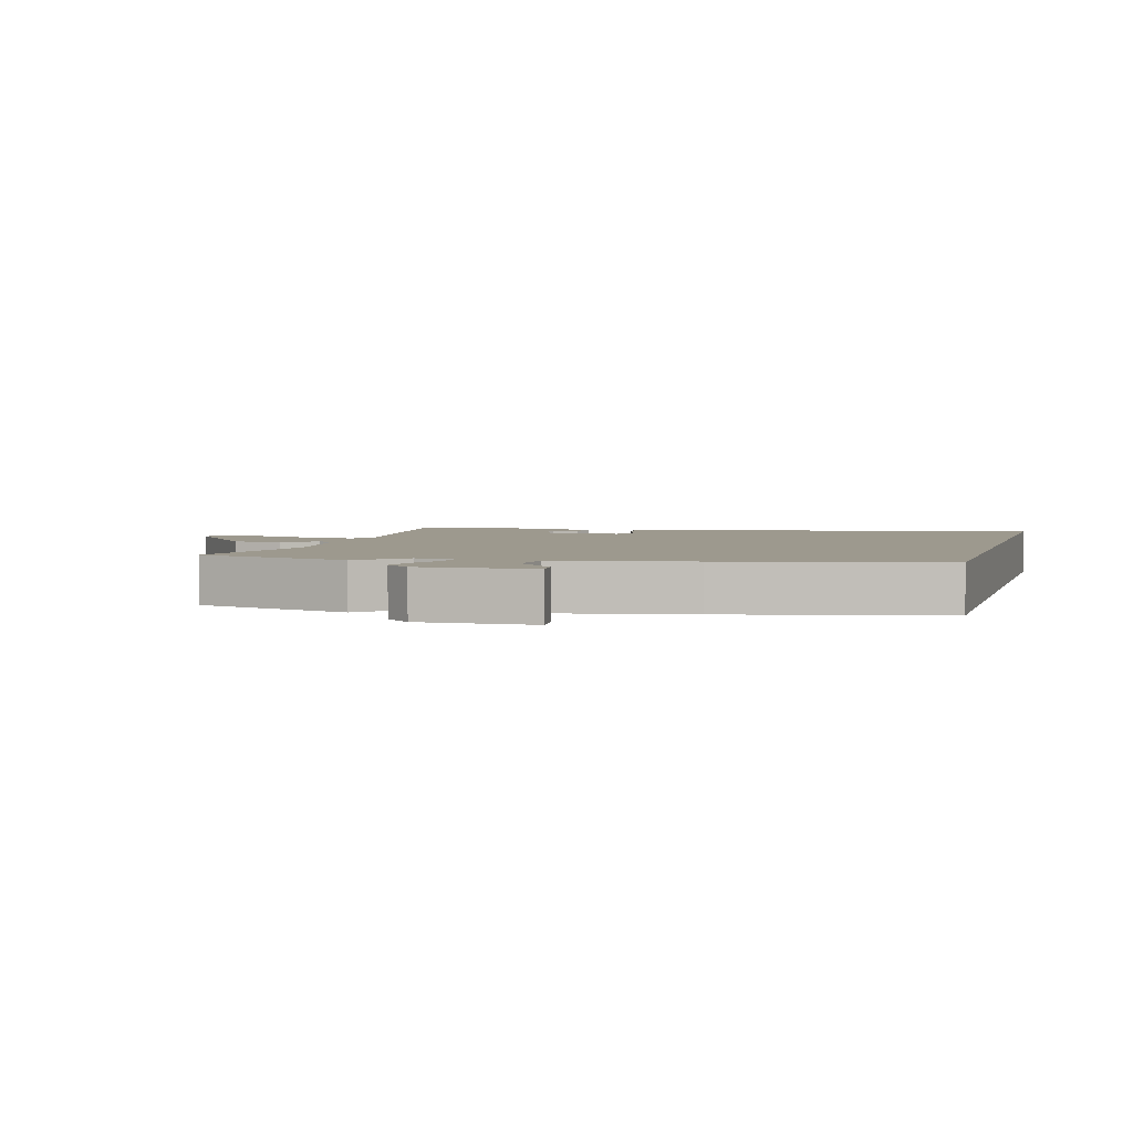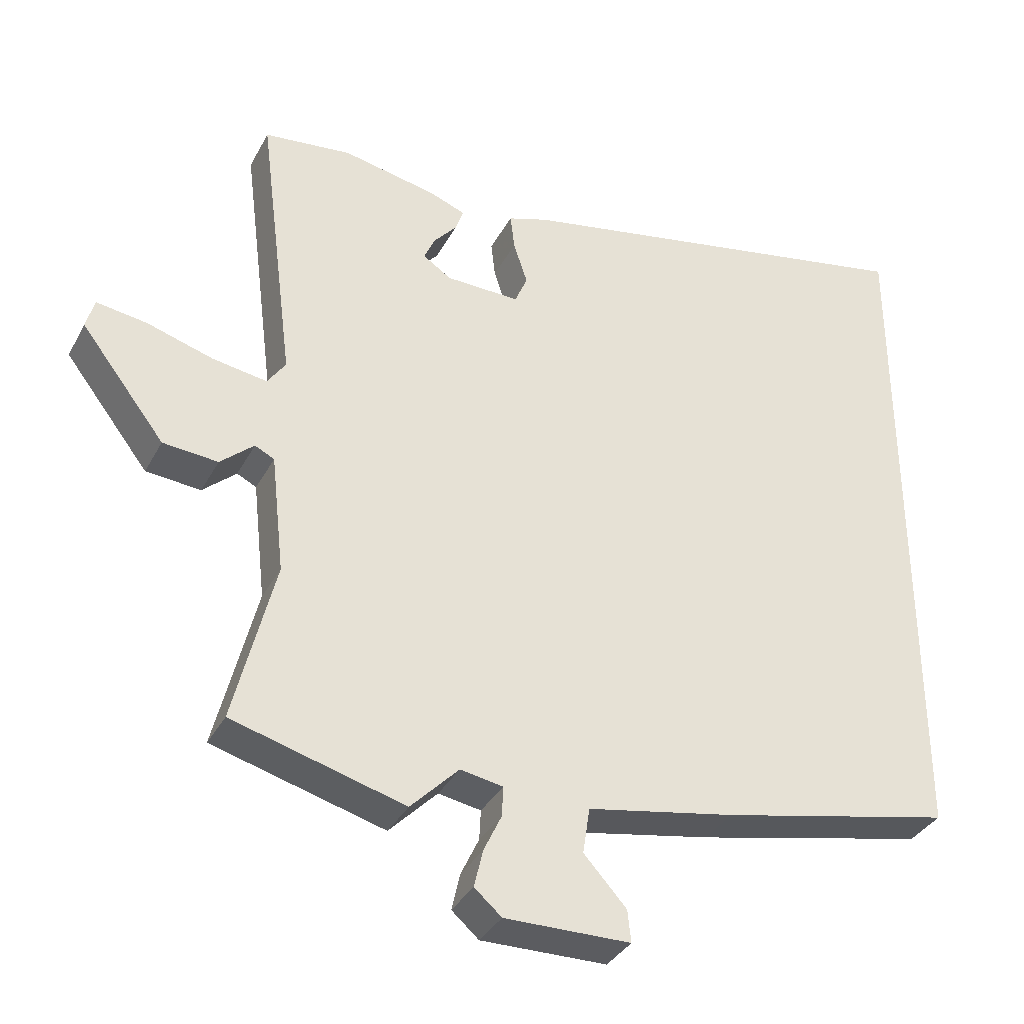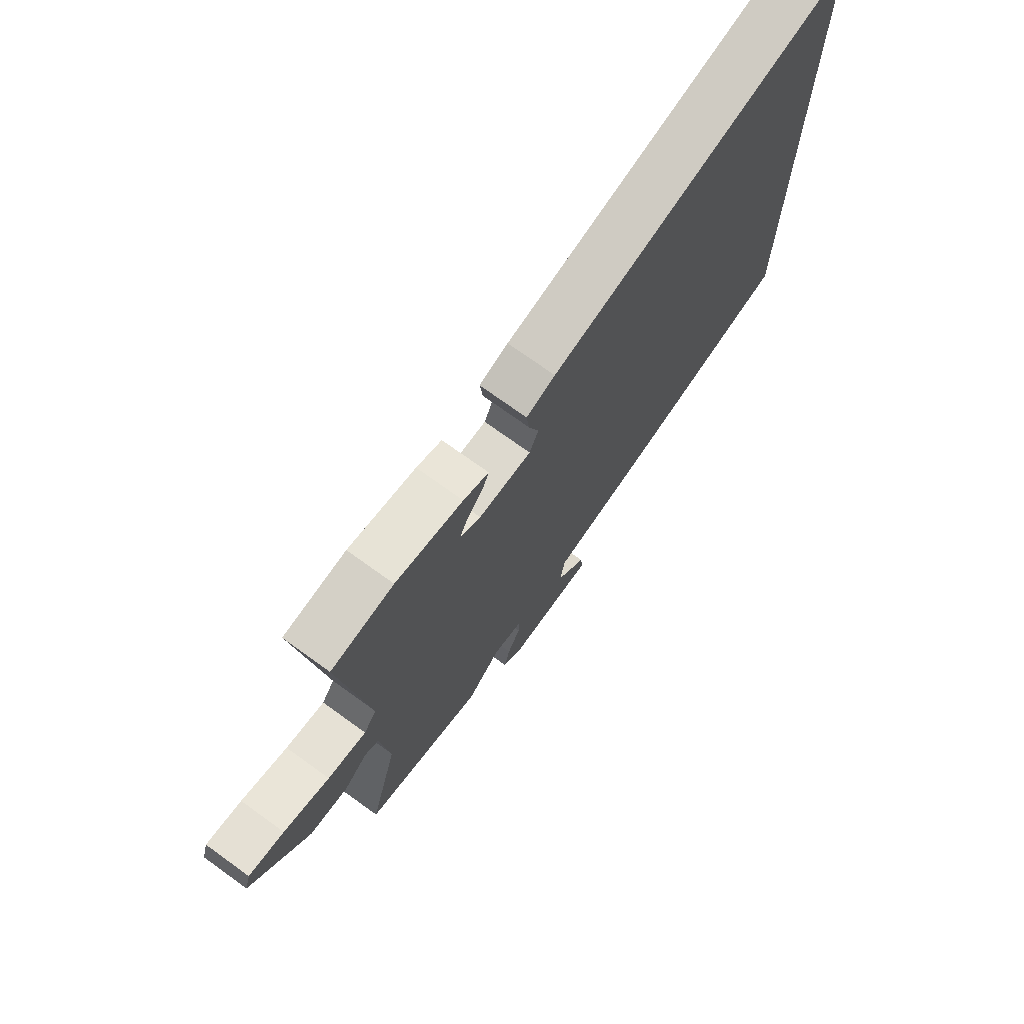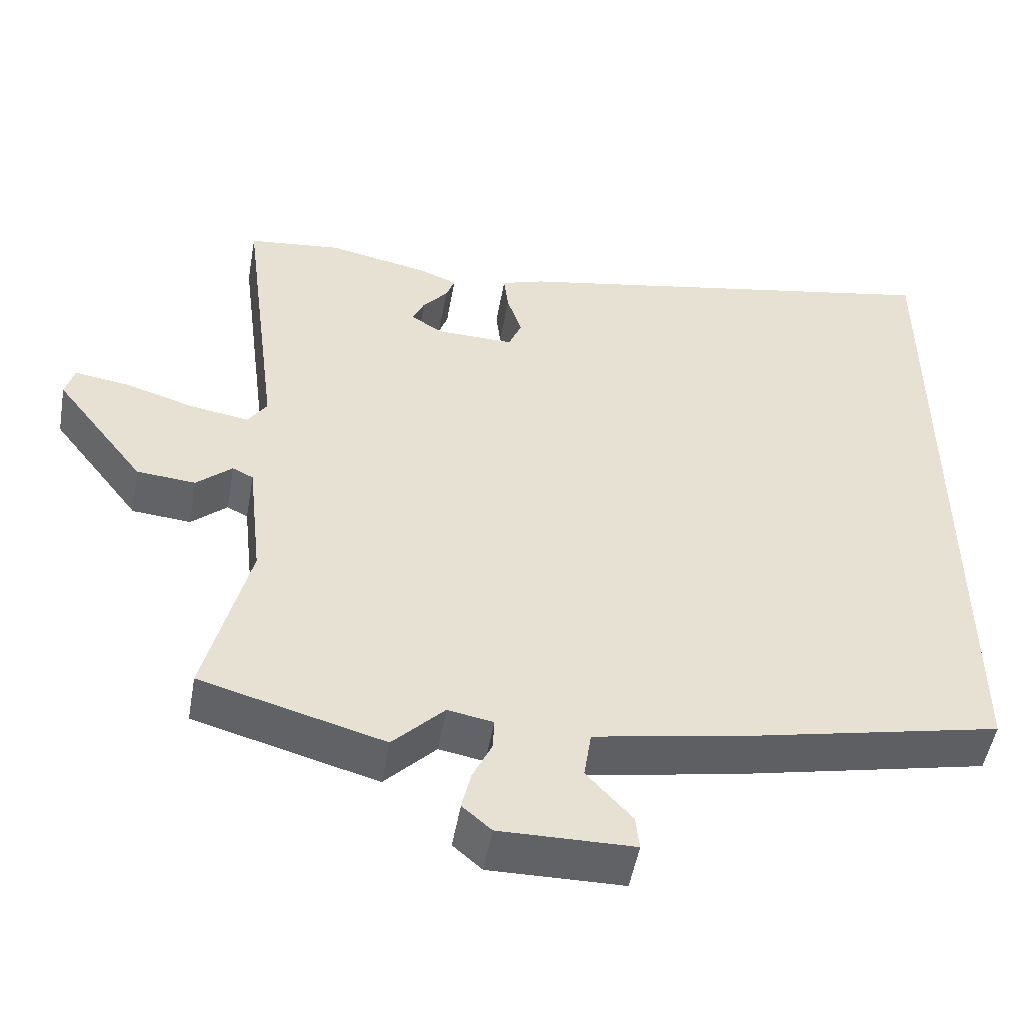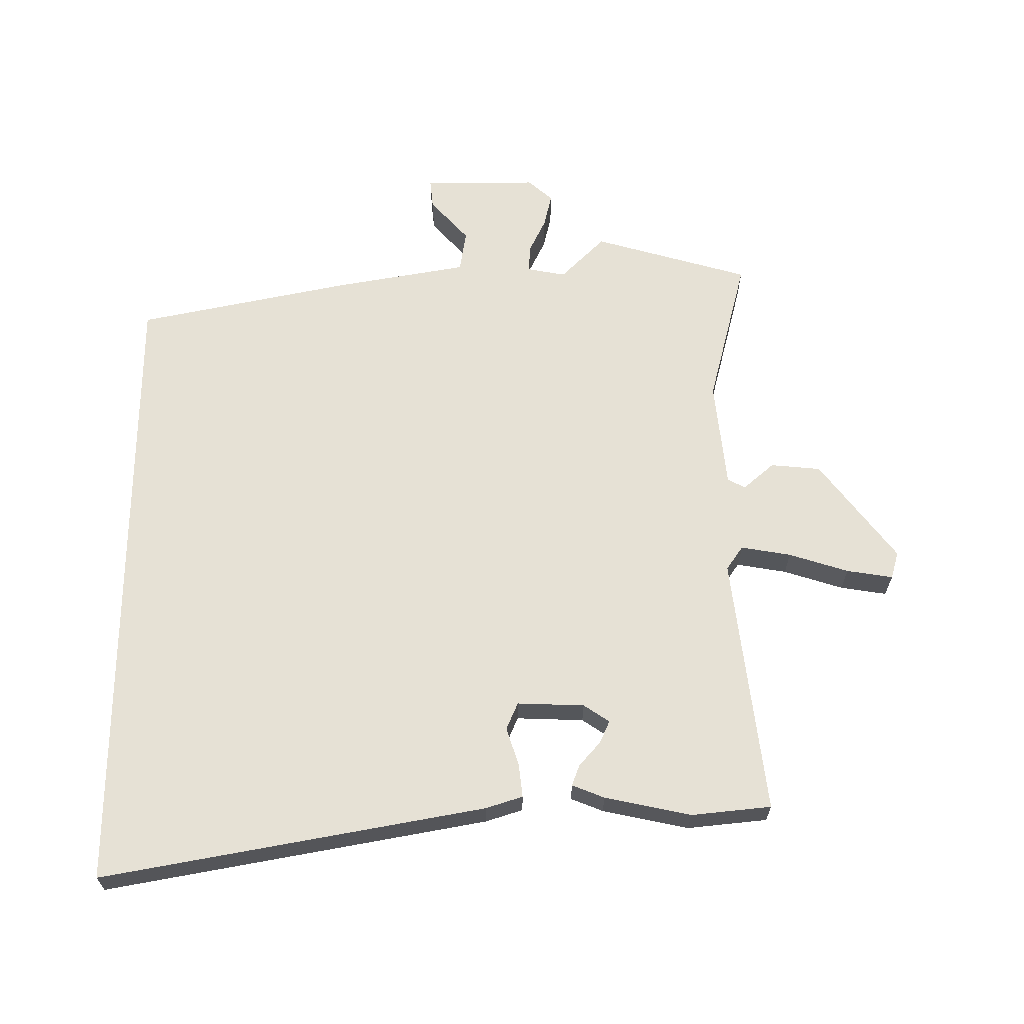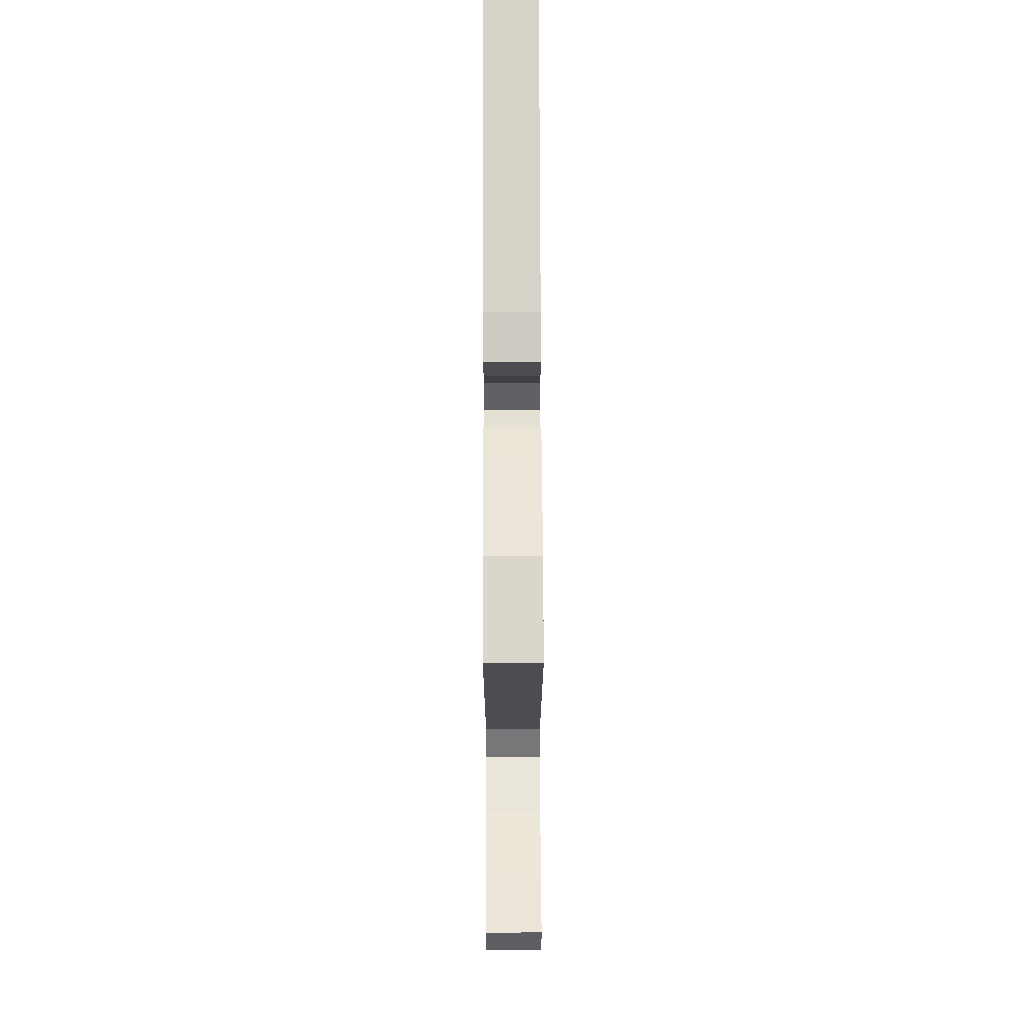
<metadata>
{"format":"obj","ext":"obj","renderer":"f3d","projection":"perspective","resolution":1024,"background":"white","views":[{"elev":3.3,"azim":-164.5,"up":"+Y"},{"elev":-35.2,"azim":155.1,"up":"+Z"},{"elev":73.3,"azim":125.8,"up":"+Z"},{"elev":-50.6,"azim":170.0,"up":"+Z"},{"elev":64.5,"azim":0.2,"up":"+Y"},{"elev":67.2,"azim":89.8,"up":"+Z"}]}
</metadata>
<code>
v 0.547 0.07 -0.487
v 0.3 0.07 -0.556
v 0.231 0.07 -0.486
v 0.17 0.07 -0.497
v 0.172 0.07 -0.54
v 0.198 0.07 -0.595
v 0.21 0.07 -0.648
v 0.171 0.07 -0.682
v -0.009 0.07 -0.68
v -0.004 0.07 -0.634
v 0.057 0.07 -0.567
v 0.047 0.07 -0.501
v -0.165 0.07 -0.462
v -0.5 0.07 -0.39
v -0.5 0.07 0.612
v 0.102 0.07 0.498
v 0.16 0.07 0.479
v 0.154 0.07 0.427
v 0.134 0.07 0.366
v 0.152 0.07 0.323
v 0.258 0.07 0.326
v 0.299 0.07 0.353
v 0.283 0.07 0.389
v 0.25 0.07 0.427
v 0.238 0.07 0.46
v 0.289 0.07 0.48
v 0.425 0.07 0.508
v 0.551 0.07 0.494
v 0.499 0.07 0.084
v 0.525 0.07 0.046
v 0.604 0.07 0.059
v 0.698 0.07 0.088
v 0.771 0.07 0.099
v 0.783 0.07 0.056
v 0.662 0.07 -0.101
v 0.583 0.07 -0.108
v 0.535 0.07 -0.066
v 0.507 0.07 -0.08
v 0.488 0.07 -0.251
v 0.547 0 -0.487
v 0.3 0 -0.556
v 0.231 0 -0.486
v 0.17 0 -0.497
v 0.172 0 -0.54
v 0.198 0 -0.595
v 0.21 0 -0.648
v 0.171 0 -0.682
v -0.009 0 -0.68
v -0.004 0 -0.634
v 0.057 0 -0.567
v 0.047 0 -0.501
v -0.165 0 -0.462
v -0.5 0 -0.39
v -0.5 0 0.612
v 0.102 0 0.498
v 0.16 0 0.479
v 0.154 0 0.427
v 0.134 0 0.366
v 0.152 0 0.323
v 0.258 0 0.326
v 0.299 0 0.353
v 0.283 0 0.389
v 0.25 0 0.427
v 0.238 0 0.46
v 0.289 0 0.48
v 0.425 0 0.508
v 0.551 0 0.494
v 0.499 0 0.084
v 0.525 0 0.046
v 0.604 0 0.059
v 0.698 0 0.088
v 0.771 0 0.099
v 0.783 0 0.056
v 0.662 0 -0.101
v 0.583 0 -0.108
v 0.535 0 -0.066
v 0.507 0 -0.08
v 0.488 0 -0.251
f 34 35 36 37
f 32 33 34 37
f 31 32 37 38
f 30 31 38
f 29 30 38
f 26 27 28 29
f 26 29 38 39
f 23 24 25 26
f 22 23 26
f 16 17 18 19
f 14 15 16 19
f 12 13 14 19
f 11 12 19 20
f 8 9 10 11
f 5 6 7 8
f 4 5 8 11
f 39 1 2 3
f 39 3 4
f 22 26 39
f 21 22 39 4
f 4 11 20 21
f 76 75 74 73
f 76 73 72 71
f 77 76 71 70
f 77 70 69
f 77 69 68
f 68 67 66 65
f 78 77 68 65
f 65 64 63 62
f 65 62 61
f 58 57 56 55
f 58 55 54 53
f 58 53 52 51
f 59 58 51 50
f 50 49 48 47
f 47 46 45 44
f 50 47 44 43
f 42 41 40 78
f 43 42 78
f 78 65 61
f 43 78 61 60
f 60 59 50 43
f 1 40 41 2
f 2 41 42 3
f 3 42 43 4
f 4 43 44 5
f 5 44 45 6
f 6 45 46 7
f 7 46 47 8
f 8 47 48 9
f 9 48 49 10
f 10 49 50 11
f 11 50 51 12
f 12 51 52 13
f 13 52 53 14
f 14 53 54 15
f 15 54 55 16
f 16 55 56 17
f 17 56 57 18
f 18 57 58 19
f 19 58 59 20
f 20 59 60 21
f 21 60 61 22
f 22 61 62 23
f 23 62 63 24
f 24 63 64 25
f 25 64 65 26
f 26 65 66 27
f 27 66 67 28
f 28 67 68 29
f 29 68 69 30
f 30 69 70 31
f 31 70 71 32
f 32 71 72 33
f 33 72 73 34
f 34 73 74 35
f 35 74 75 36
f 36 75 76 37
f 37 76 77 38
f 38 77 78 39
f 39 78 40 1

</code>
